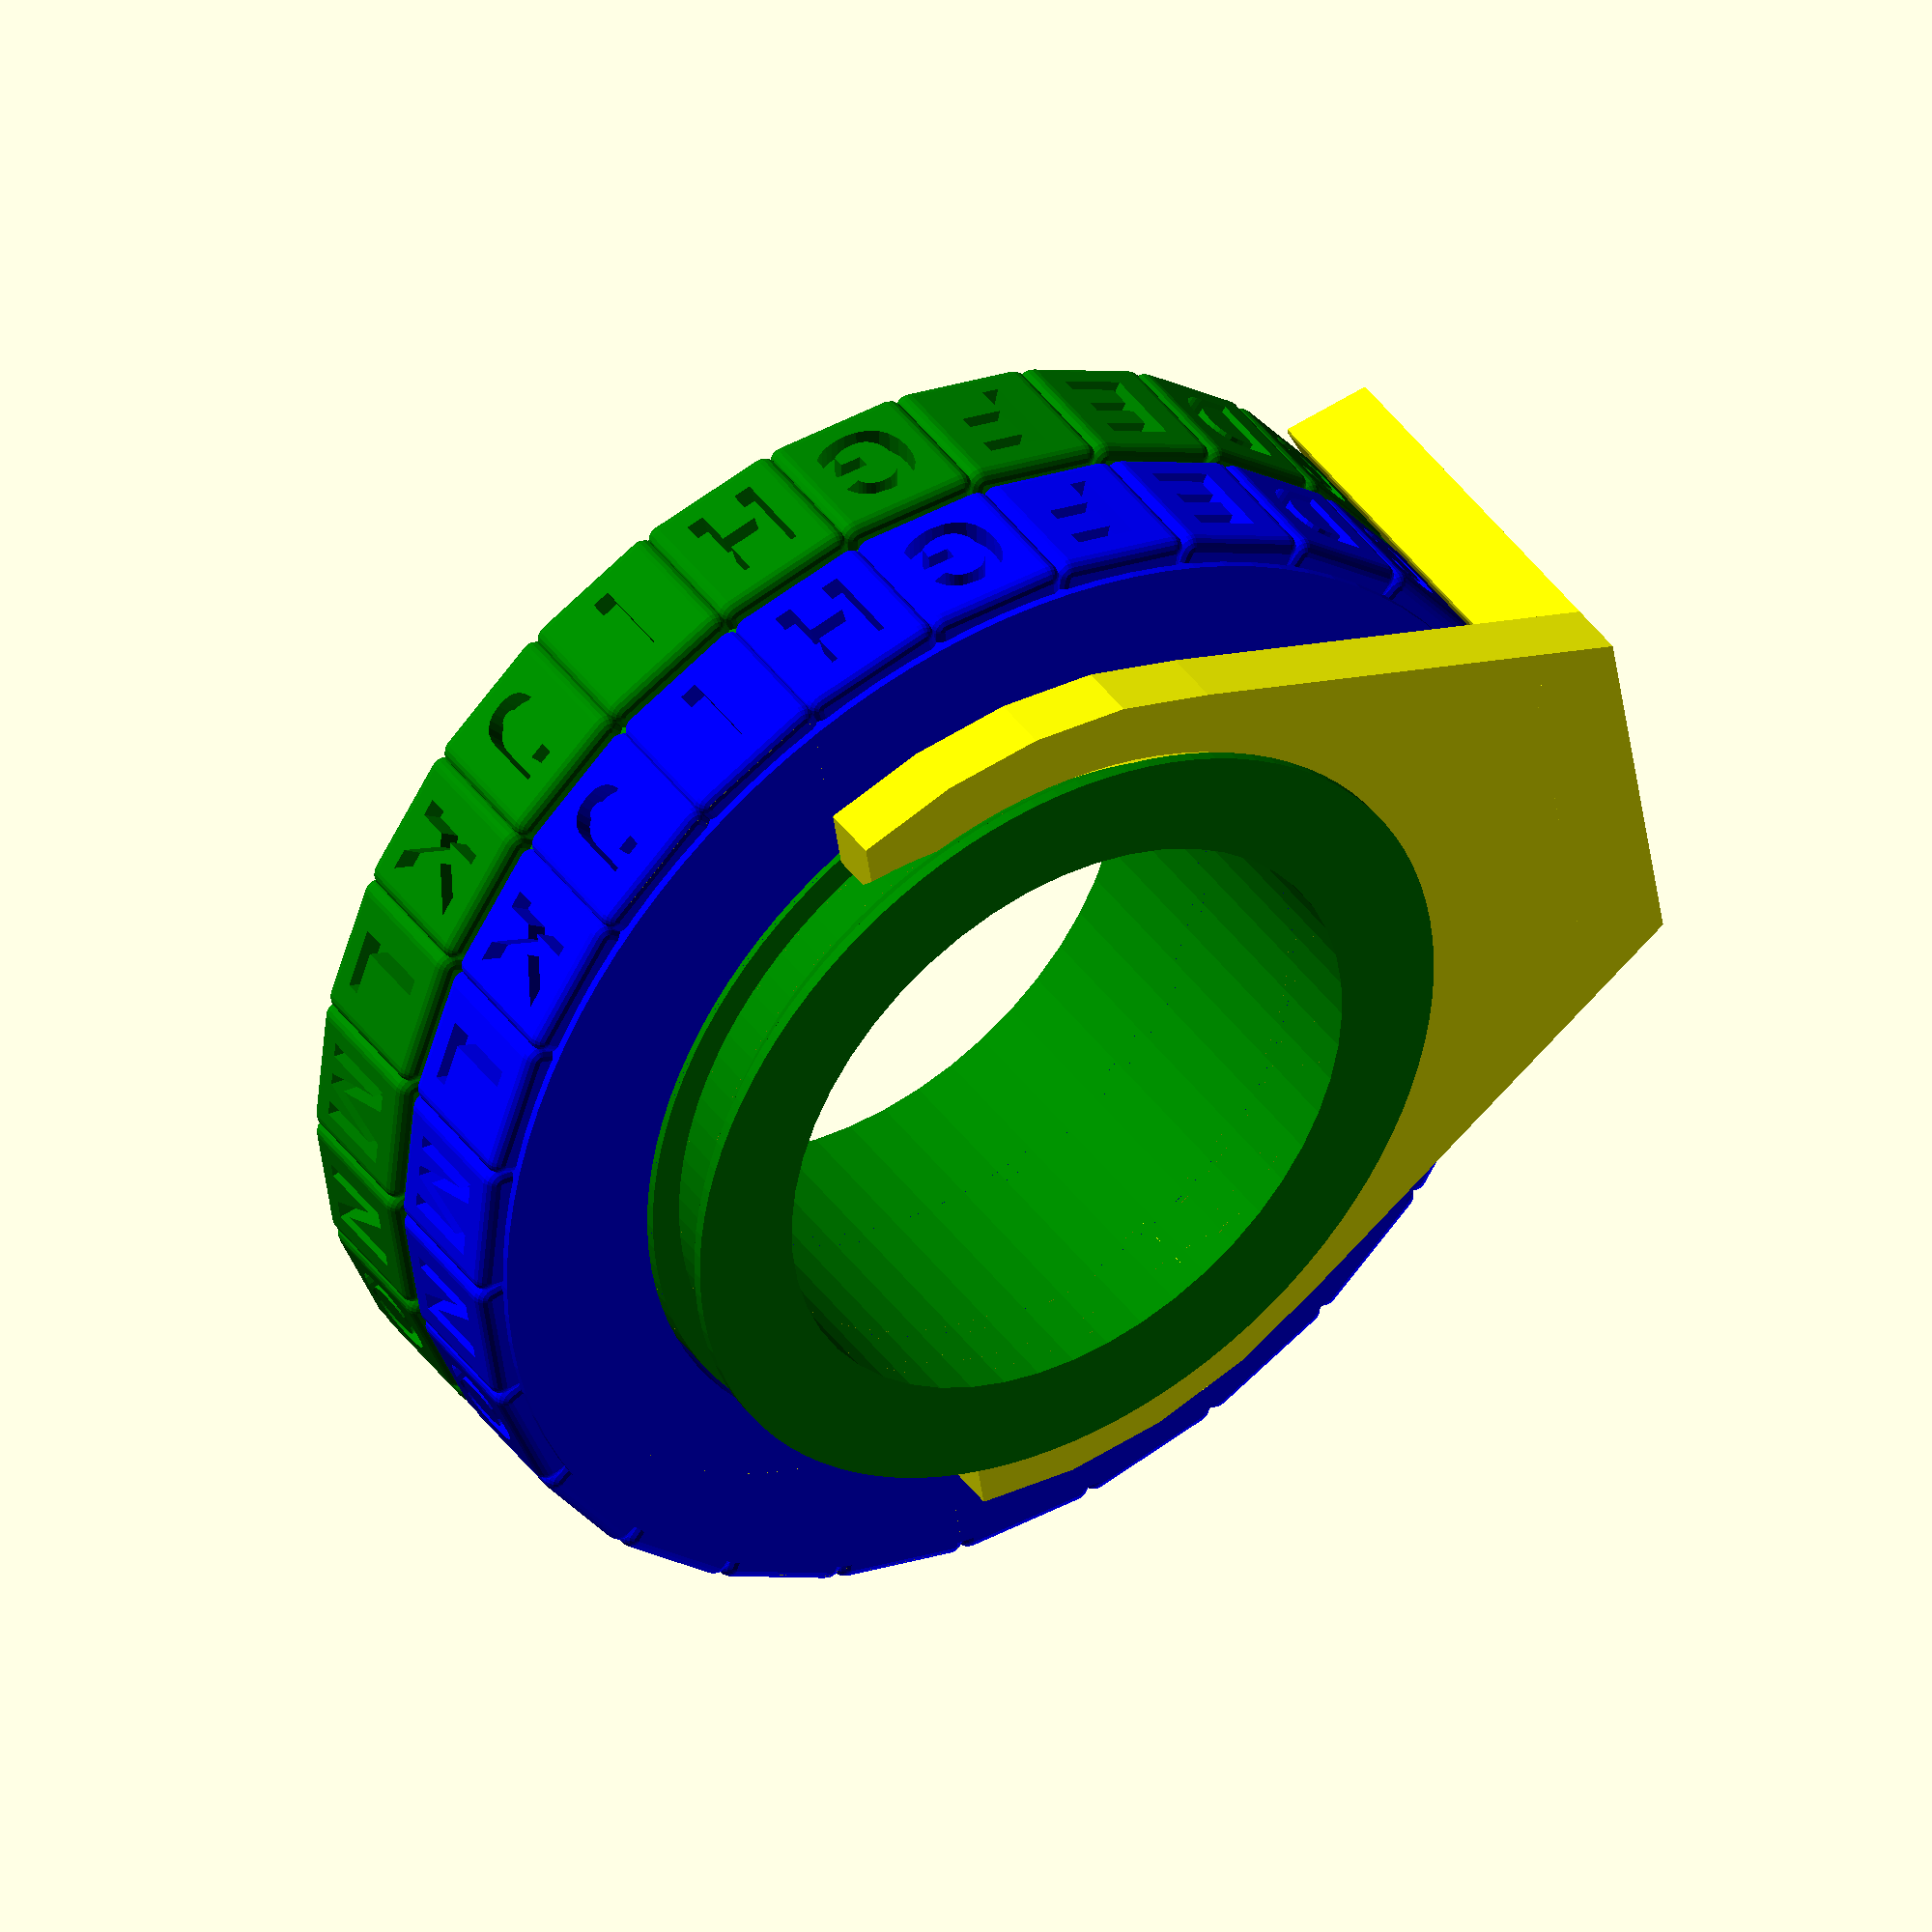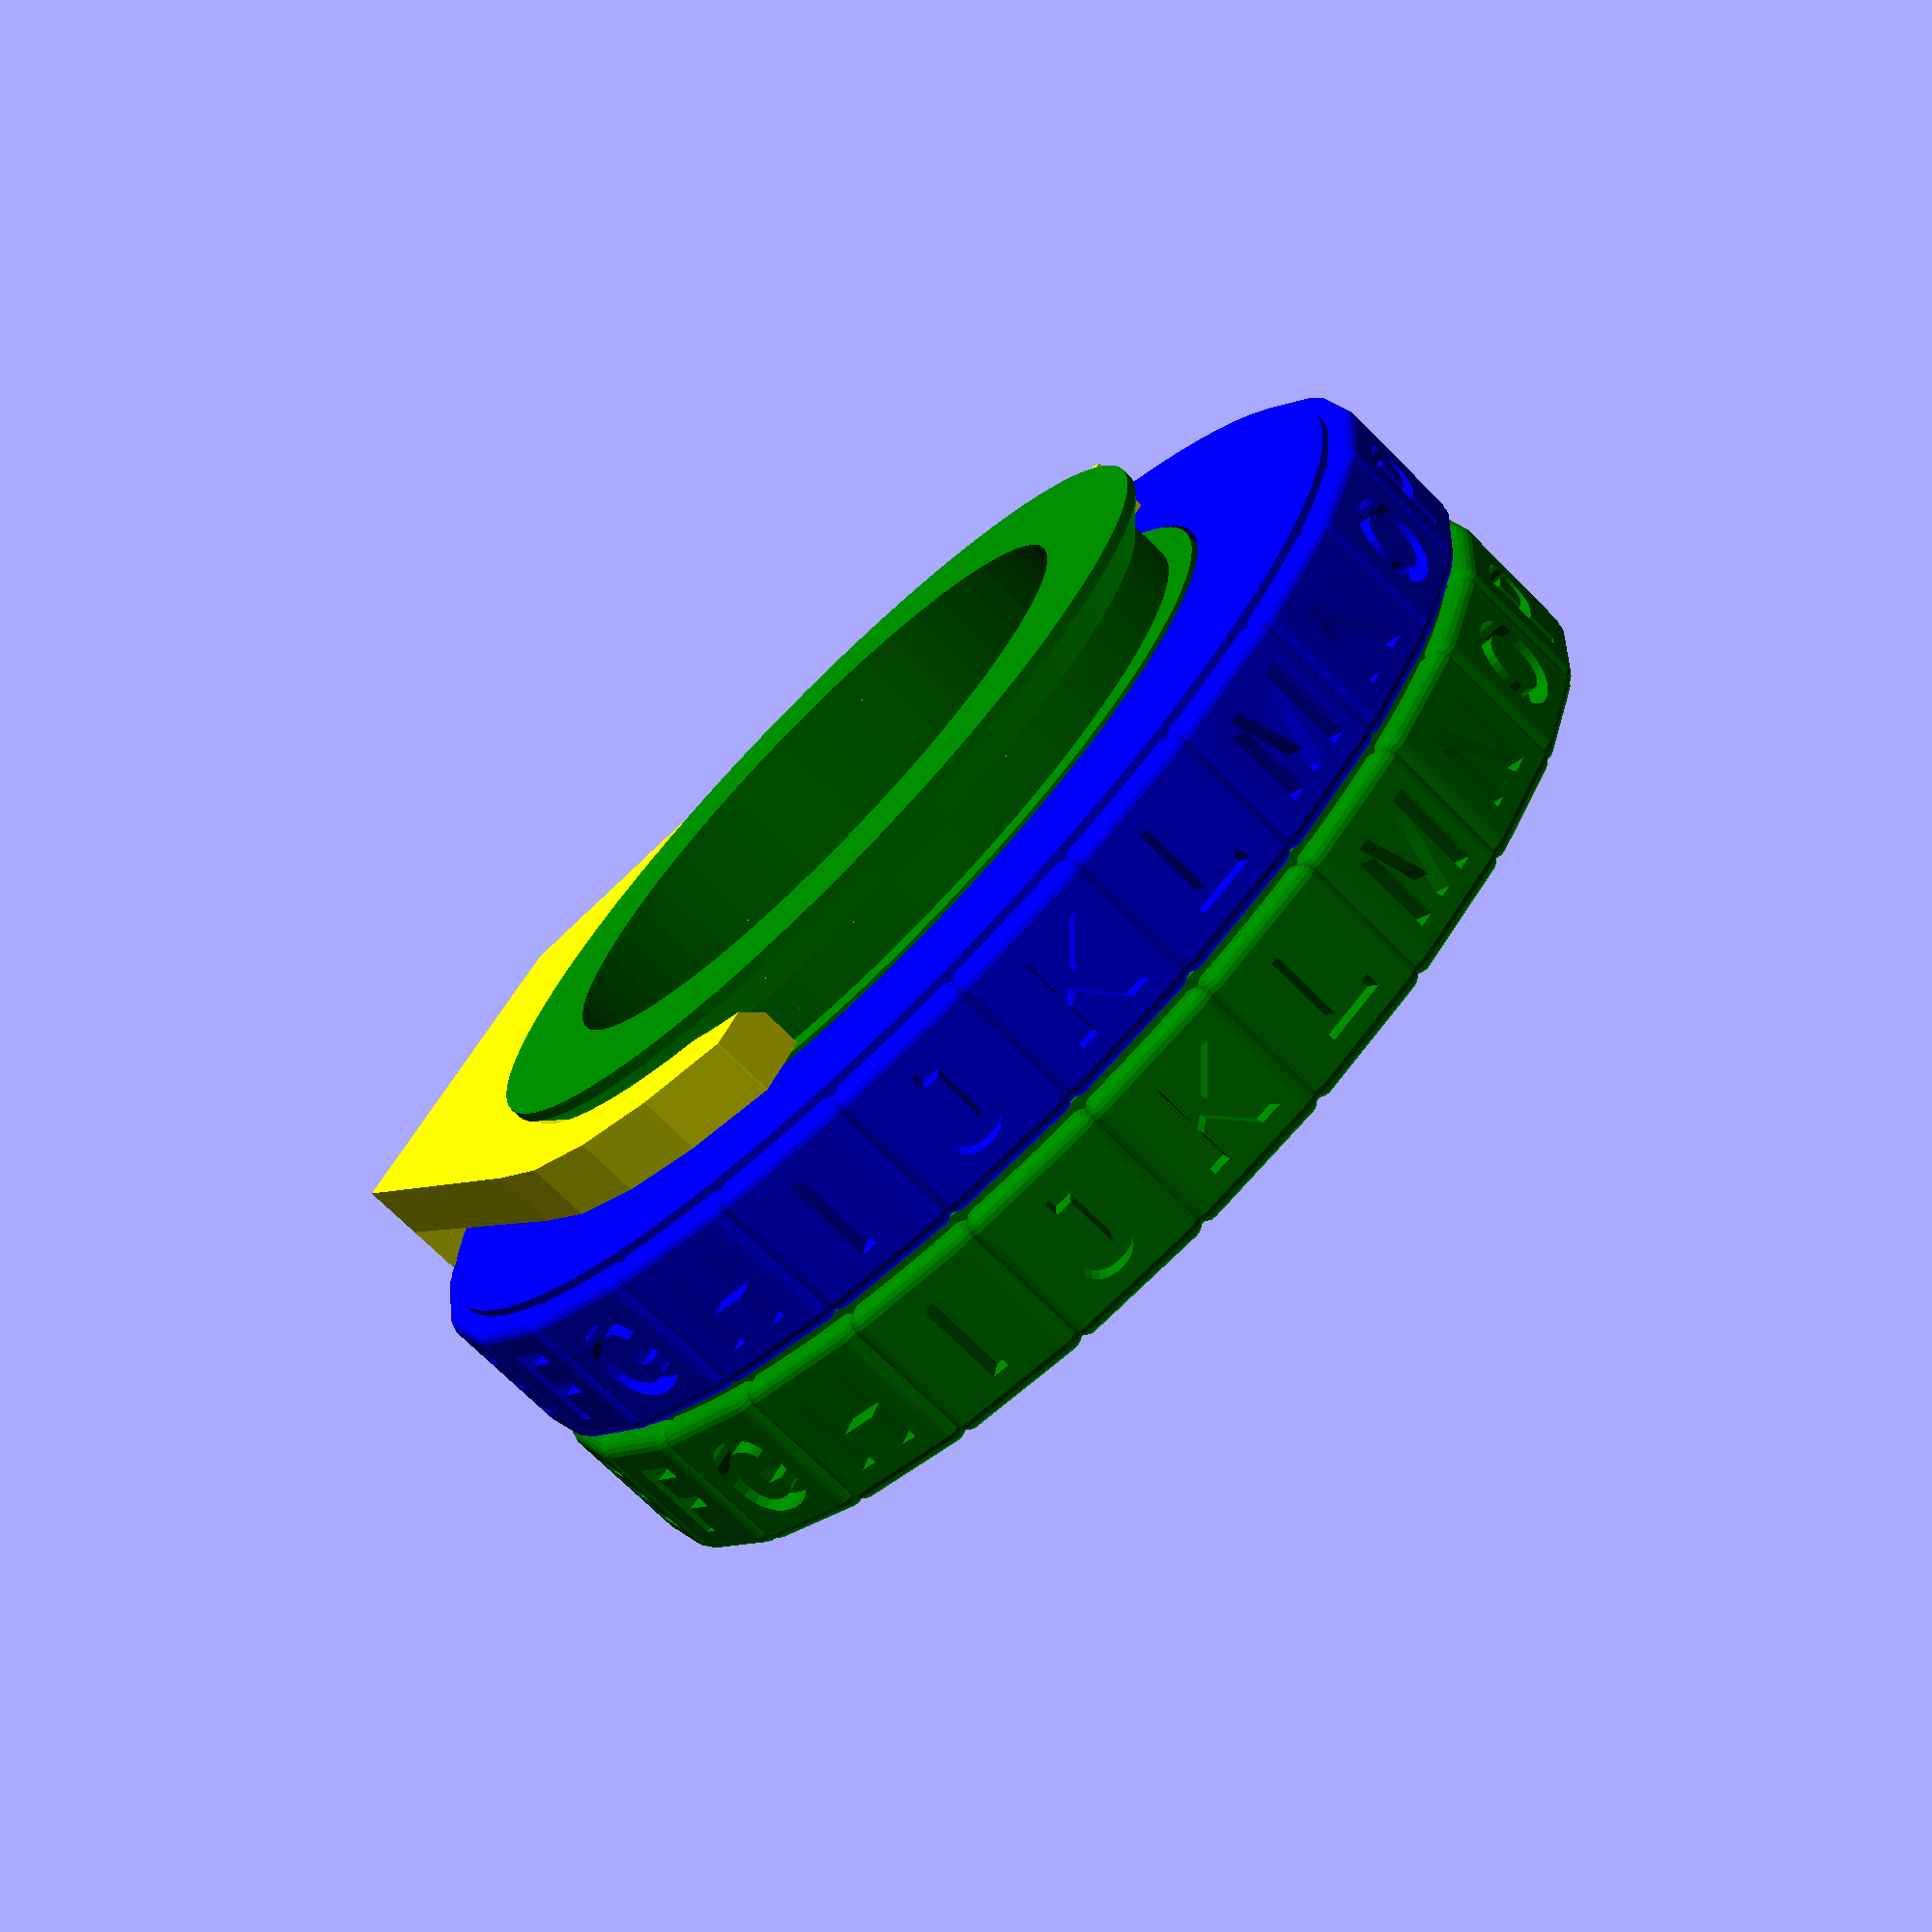
<openscad>

//translate([-4.5,-1,-2]) cube([9,4,10]);
//rotate([90,0,0]) translate([0,0,0]) linear_extrude(height = 3, center = false, convexity = 10, twist = 0, slices = 2, scale = 1.0) { text(chr(87), size=6,halign="center", font="Liberation Sans:style=Bold"); }

module cuboid(x,y,z,rd) {
    translate([rd,rd,rd]) minkowski(){
        cube([x-2*rd,y-2*rd,z-2*rd]);
        sphere(r=rd, $fn=20);
    }
}

module letter_disk() {
union() {
    for (i=[0:25]) {
        rotate([0,0,i/26*360]) translate([0,-40,0]) {
            difference() {
                translate([-5,-.5,0]) cuboid(10,5,10,1);
                rotate([90,0,0]) translate([0,2,-1]) linear_extrude(height = 4, center = false, convexity = 10, twist = 0, slices = 2, scale = 1.0) { 
                text(chr(65+i), size=6,halign="center", font="Liberation Sans:style=Bold"); 
                }
            }
        }
    }
    translate([0,0,0]) cylinder(r=39,h=10.5, $fn=100);
}
}

module base() {
difference() {
    union() {
        letter_disk();
        cylinder(r=28, h=27, $fn=100);
    }
    translate([0,0,-3]) cylinder(r=21, h=33, $fn=50);
    translate([0,0,21.3]) difference() {
        translate([-50,-50,0]) cube([100,100,5]);
        translate([0,0,-1]) cylinder(r=26,h=5, $fn=100);
        translate([0,0,3]) cylinder(r1=26,r2=28,h=2, $fn=100);
    }
}}

module top() {
   difference() {
      letter_disk();
      translate([0,0,-1]) cylinder(r=28.3,h=12, $fn=100);
   } 
}

module frame() {
    difference() {
        union() {
            hull() {
                translate([-10,-13,0]) cube([55,26,4]);
                cylinder(r=32,h=4);
            }
            translate([39,-13,0]) cube([6,26,30]);
        }
        translate([0,0,-1]) cylinder(r=26.1, h=6, $fn=100);
        translate([-10,0,-1]) cylinder(r=26.1, h=6, $fn=100);
        translate([-25,-50,-1]) cube([15,100,6]);
        hull() {
            translate([40.5,-6,5]) cube([10,12,20]);
            translate([43.5,-9,2]) cube([10,18,26]);
        }
        translate([0,0,4.1]) cylinder(r=41, h=30, $fn=100);
        translate([0,0,-.6]) cylinder(r1=28.1,r2=26.1,h=2, $fn=100);
        translate([-10,0,-.6]) cylinder(r1=28.1,r2=26.1,h=2, $fn=100);
    }
}

color("green") base();
translate([0,0,10.6]) color("blue") top();

 translate([0,0,25.5]) rotate([180,0,-90]) color("yellow") frame();
//frame();
</openscad>
<views>
elev=318.7 azim=261.5 roll=327.8 proj=o view=wireframe
elev=71.9 azim=122.6 roll=44.9 proj=p view=wireframe
</views>
